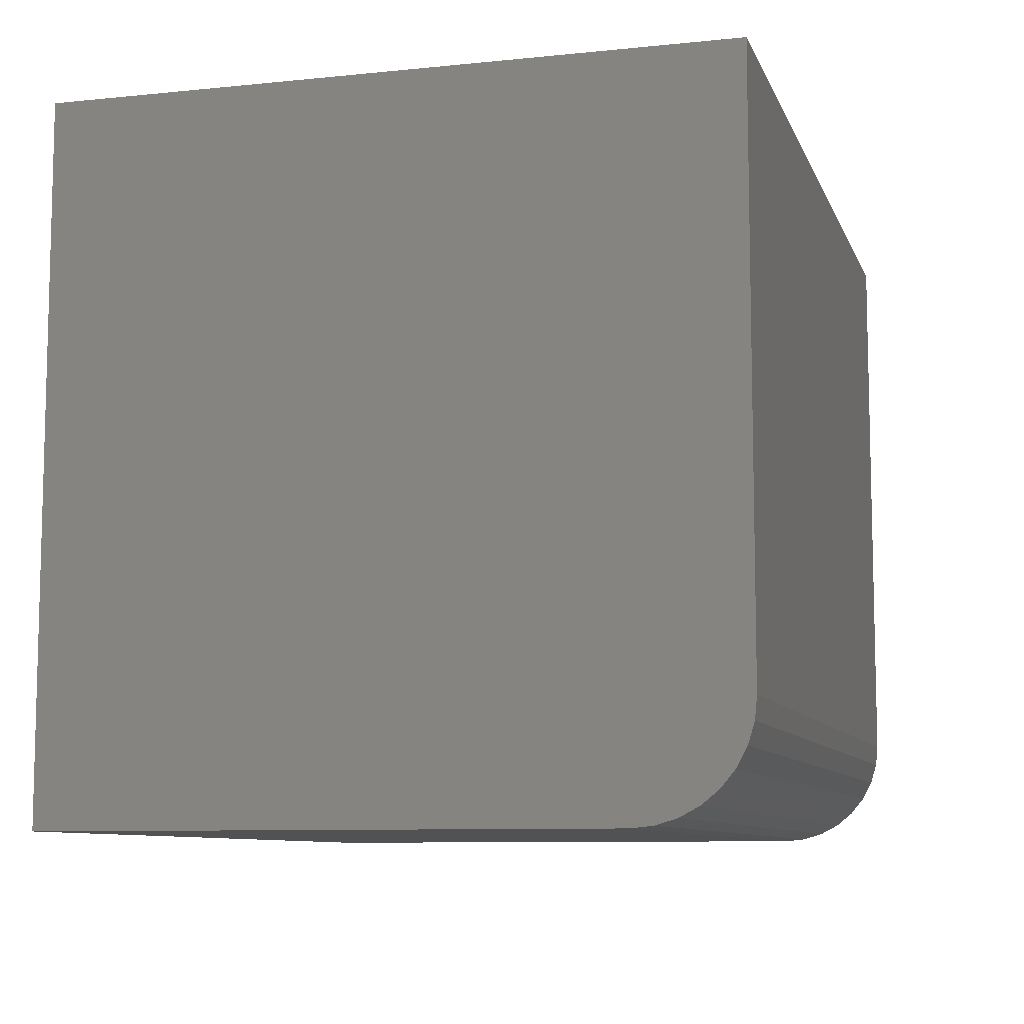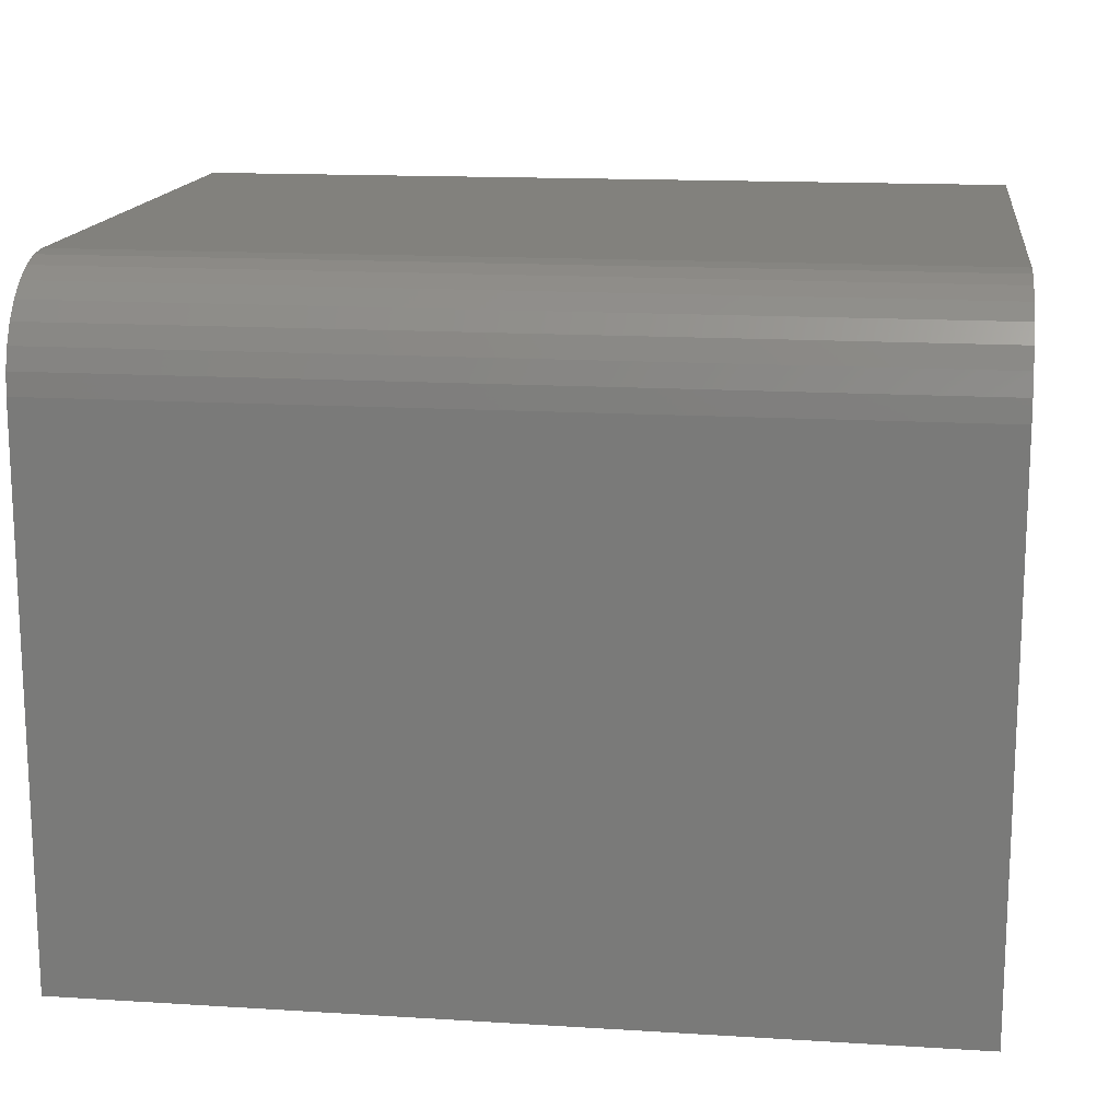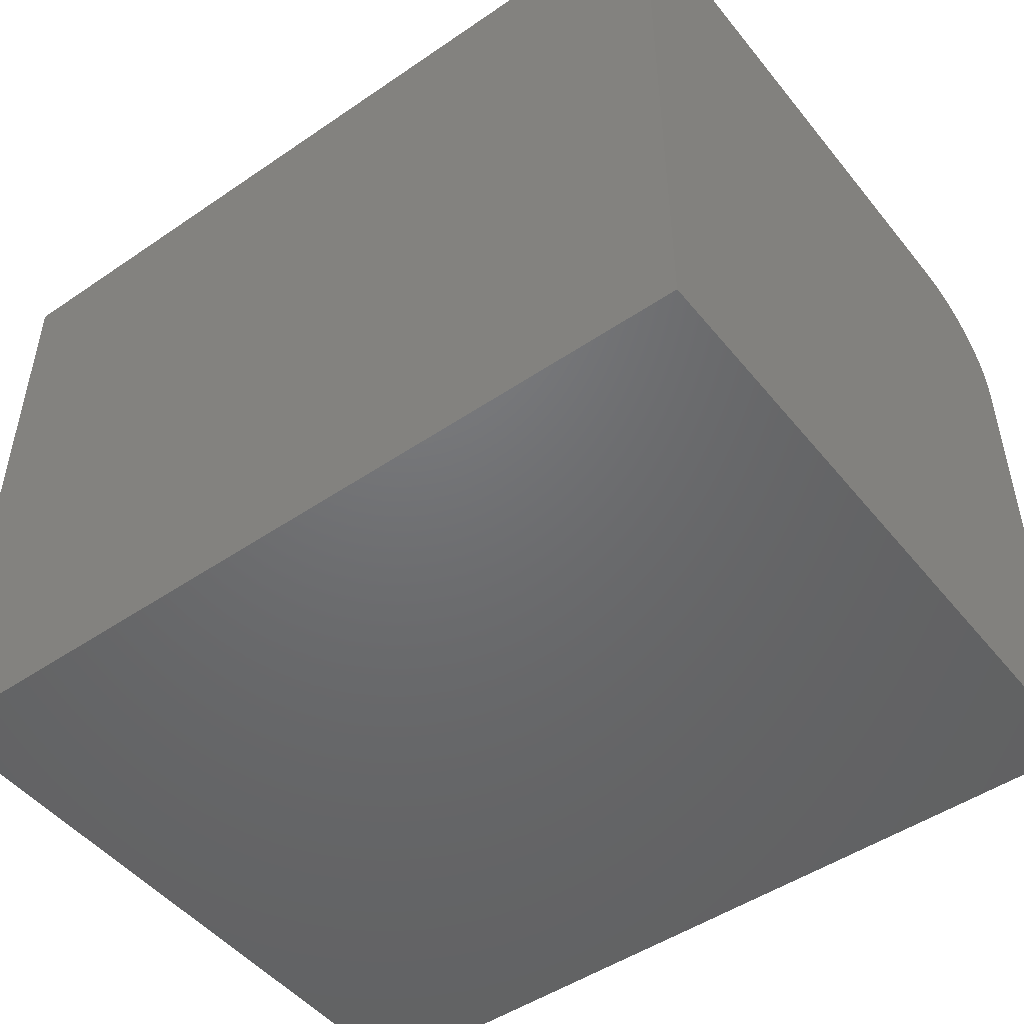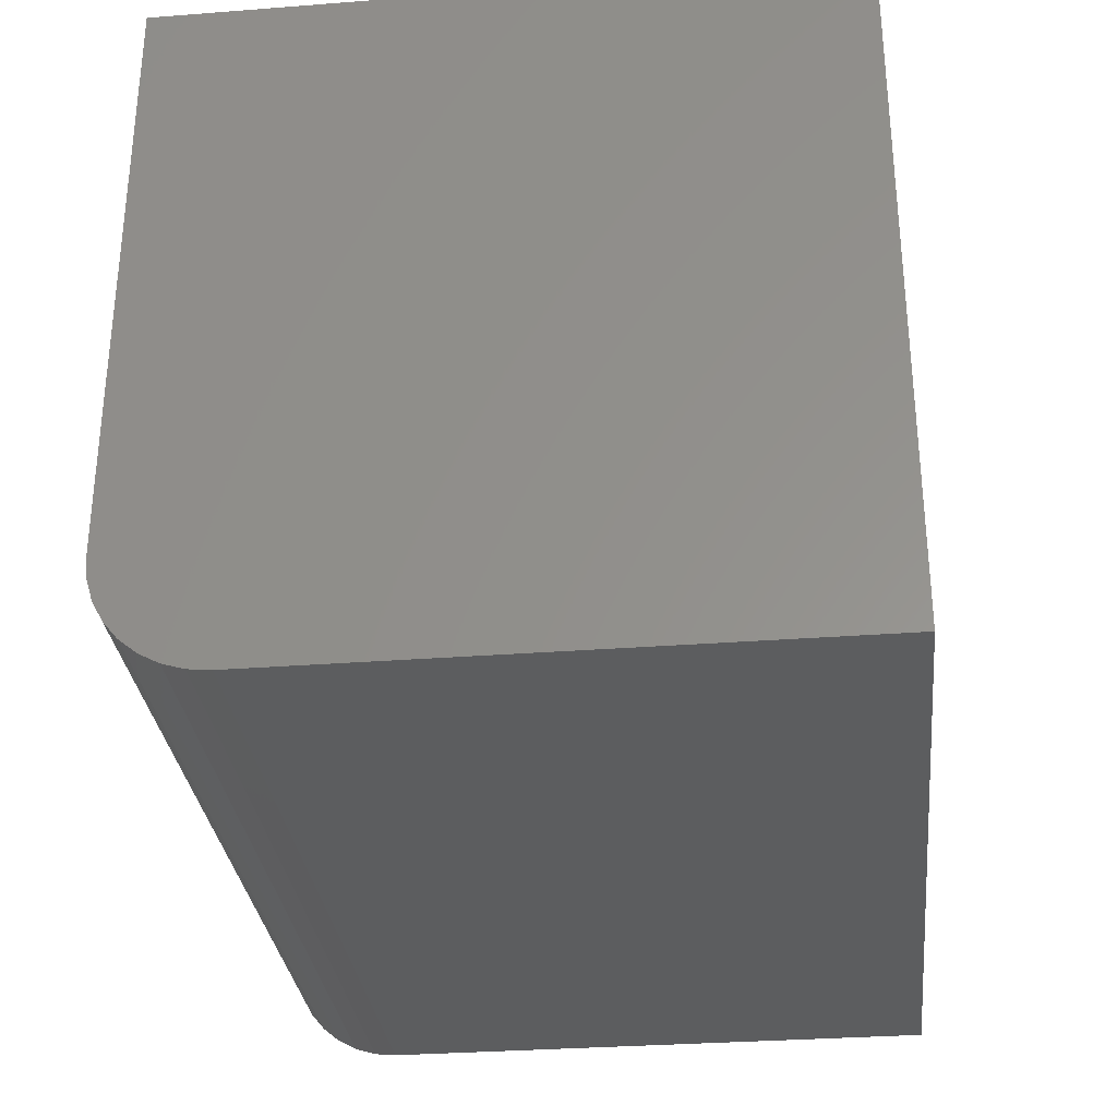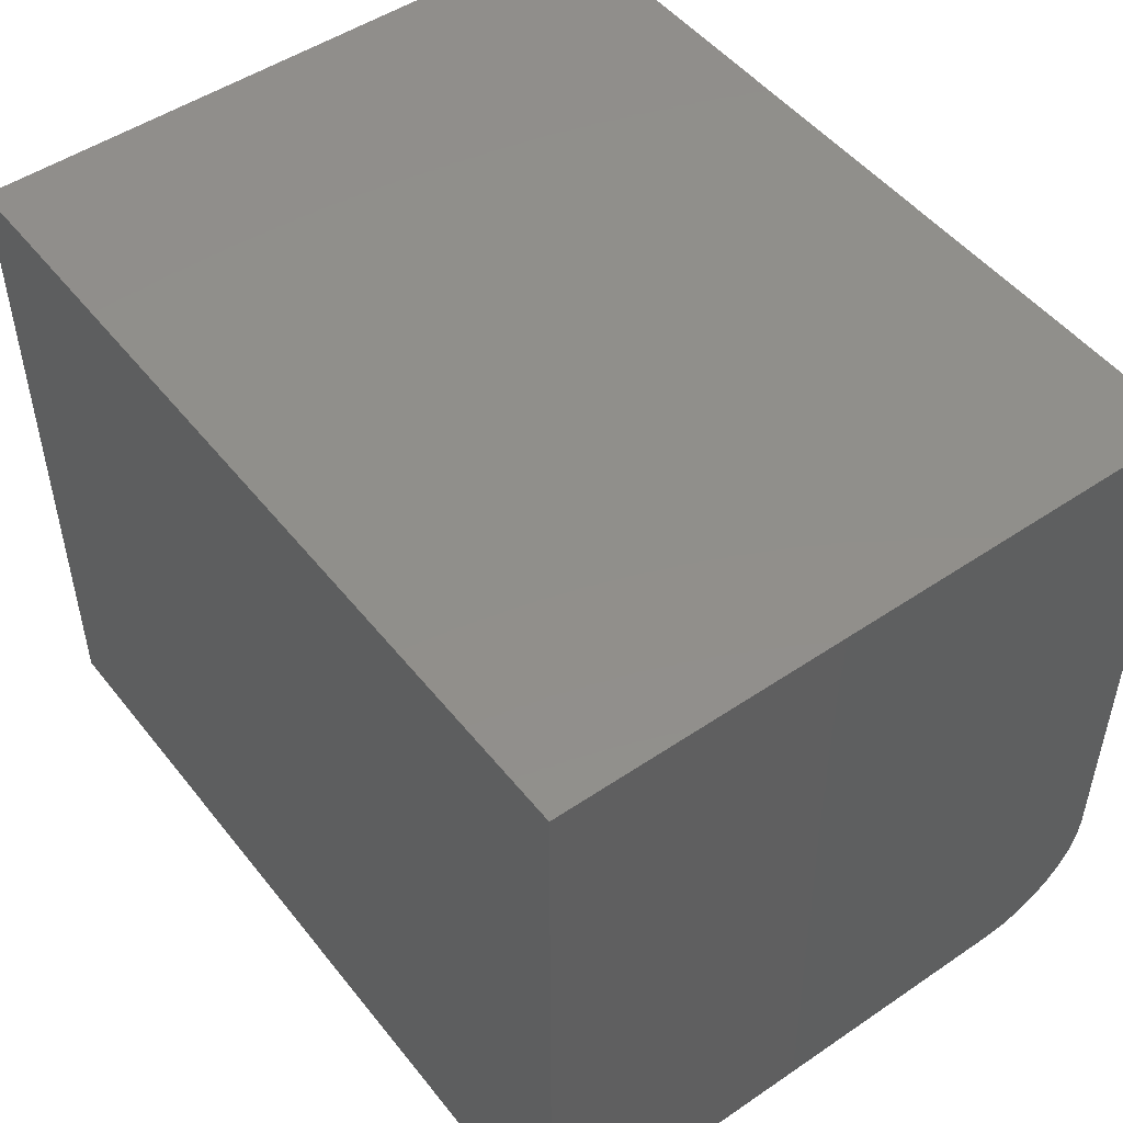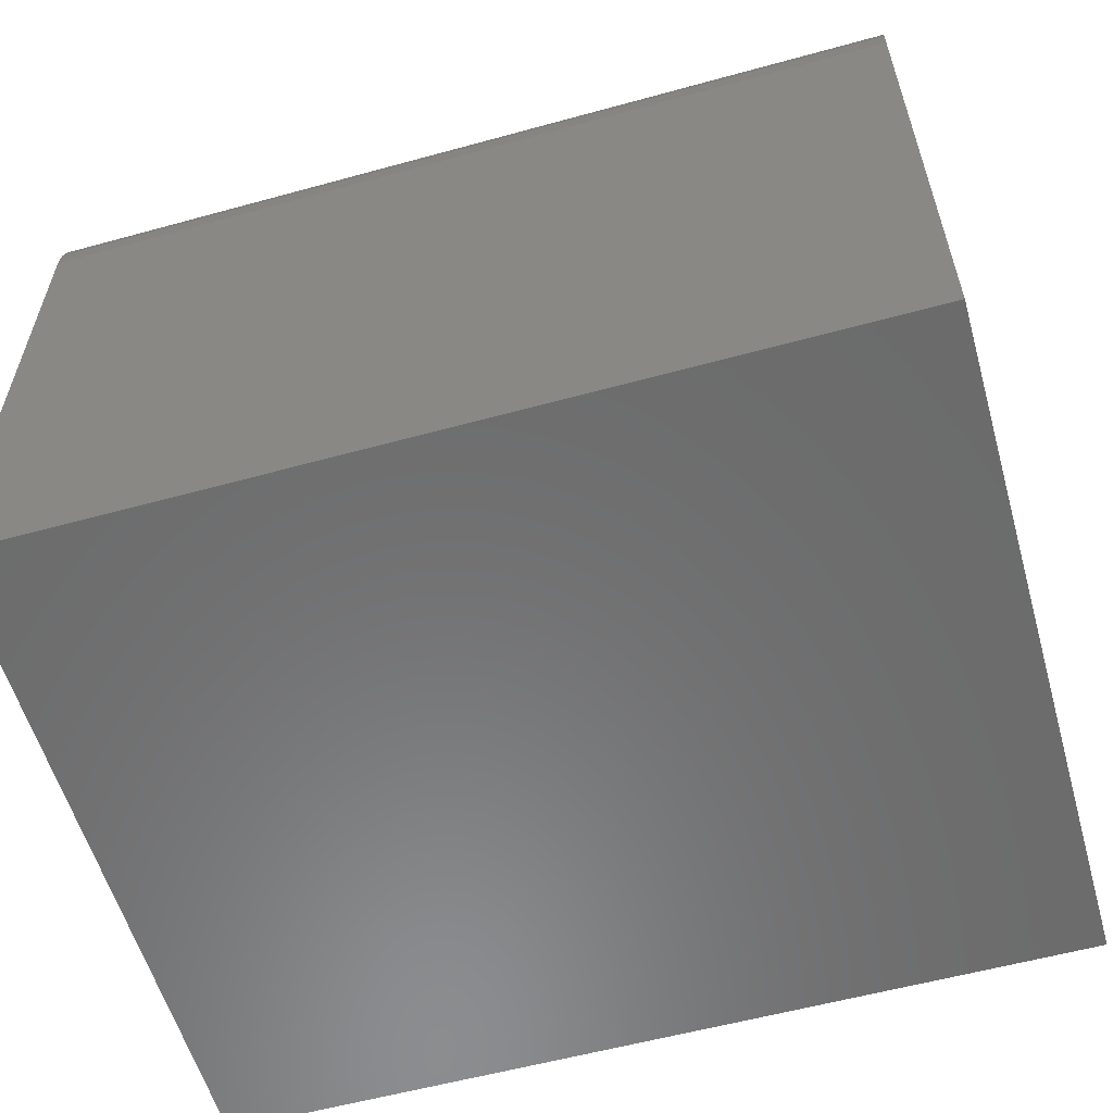
<metadata>
{"format":"stl","ext":"stl","renderer":"f3d","projection":"perspective","resolution":1024,"background":"white","views":[{"elev":-8.8,"azim":-74.5,"up":"+Y"},{"elev":15.3,"azim":7.5,"up":"+Z"},{"elev":-48.7,"azim":-142.8,"up":"+Z"},{"elev":-31.1,"azim":96.3,"up":"+Y"},{"elev":49.6,"azim":-126.8,"up":"+Y"},{"elev":-57.7,"azim":15.9,"up":"+Z"}]}
</metadata>
<code>
# stl→obj: 24 verts, 44 faces
v -0.4688 -0.25 0.75
v 0.5 -0.25 0.75
v -0.4688 0.4 0.75
v 0.5 0.4 0.75
v -0.4688 -0.375 0
v -0.4688 -0.375 0.625
v -0.4688 -0.3726 0.6494
v -0.4688 -0.3655 0.6728
v -0.4688 -0.3539 0.6944
v -0.4688 -0.3384 0.7134
v -0.4688 -0.3194 0.7289
v -0.4688 -0.2978 0.7405
v -0.4688 -0.2744 0.7476
v -0.4688 0.4 0
v 0.5 -0.2744 0.7476
v 0.5 -0.2978 0.7405
v 0.5 -0.3194 0.7289
v 0.5 -0.3384 0.7134
v 0.5 -0.3539 0.6944
v 0.5 -0.3655 0.6728
v 0.5 -0.3726 0.6494
v 0.5 -0.375 0.625
v 0.5 -0.375 0
v 0.5 0.4 0
f 1 2 3
f 3 2 4
f 5 6 7
f 5 7 8
f 5 8 9
f 5 9 10
f 5 10 11
f 5 11 12
f 5 12 13
f 5 13 1
f 5 1 3
f 5 3 14
f 2 15 16
f 2 16 17
f 2 17 18
f 2 18 19
f 2 19 20
f 2 20 21
f 2 21 22
f 2 22 23
f 2 23 24
f 2 24 4
f 6 5 22
f 22 5 23
f 6 22 7
f 7 22 21
f 7 21 8
f 8 21 20
f 8 20 9
f 9 20 19
f 9 19 10
f 10 19 18
f 10 18 11
f 11 18 17
f 11 17 12
f 12 17 16
f 12 16 13
f 13 16 15
f 13 15 1
f 1 15 2
f 5 14 23
f 23 14 24
f 4 24 3
f 3 24 14

</code>
